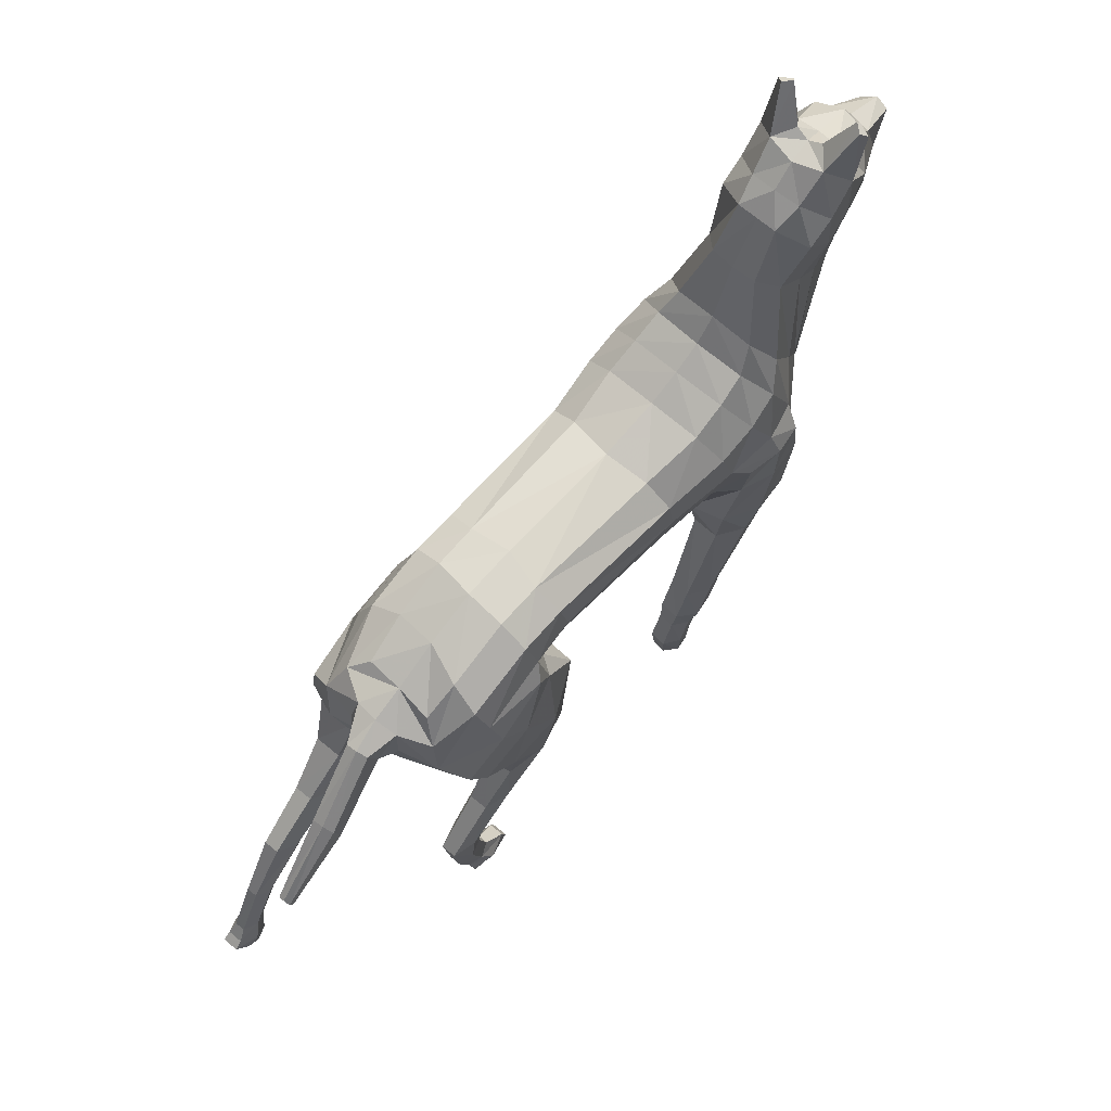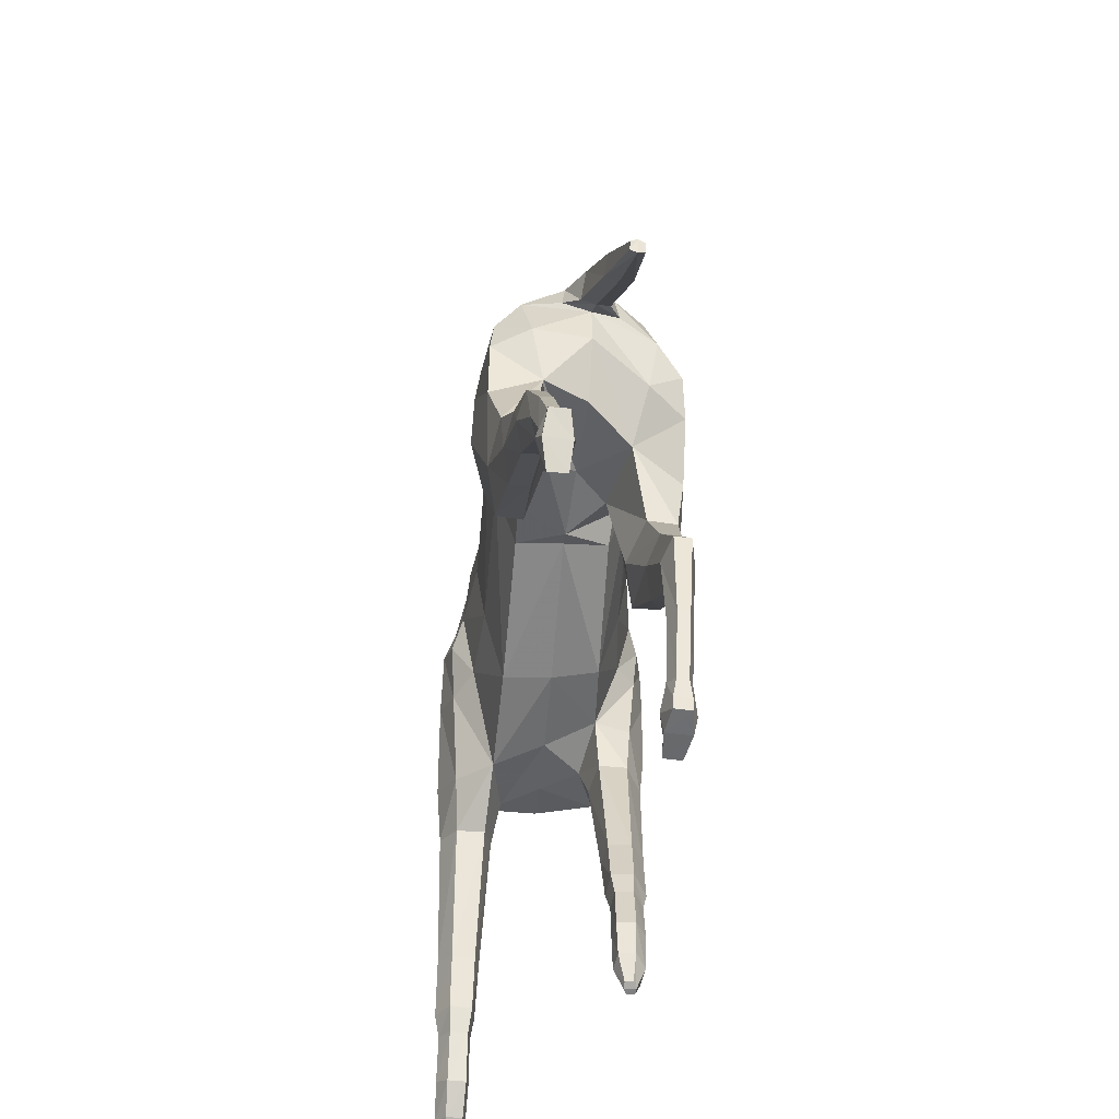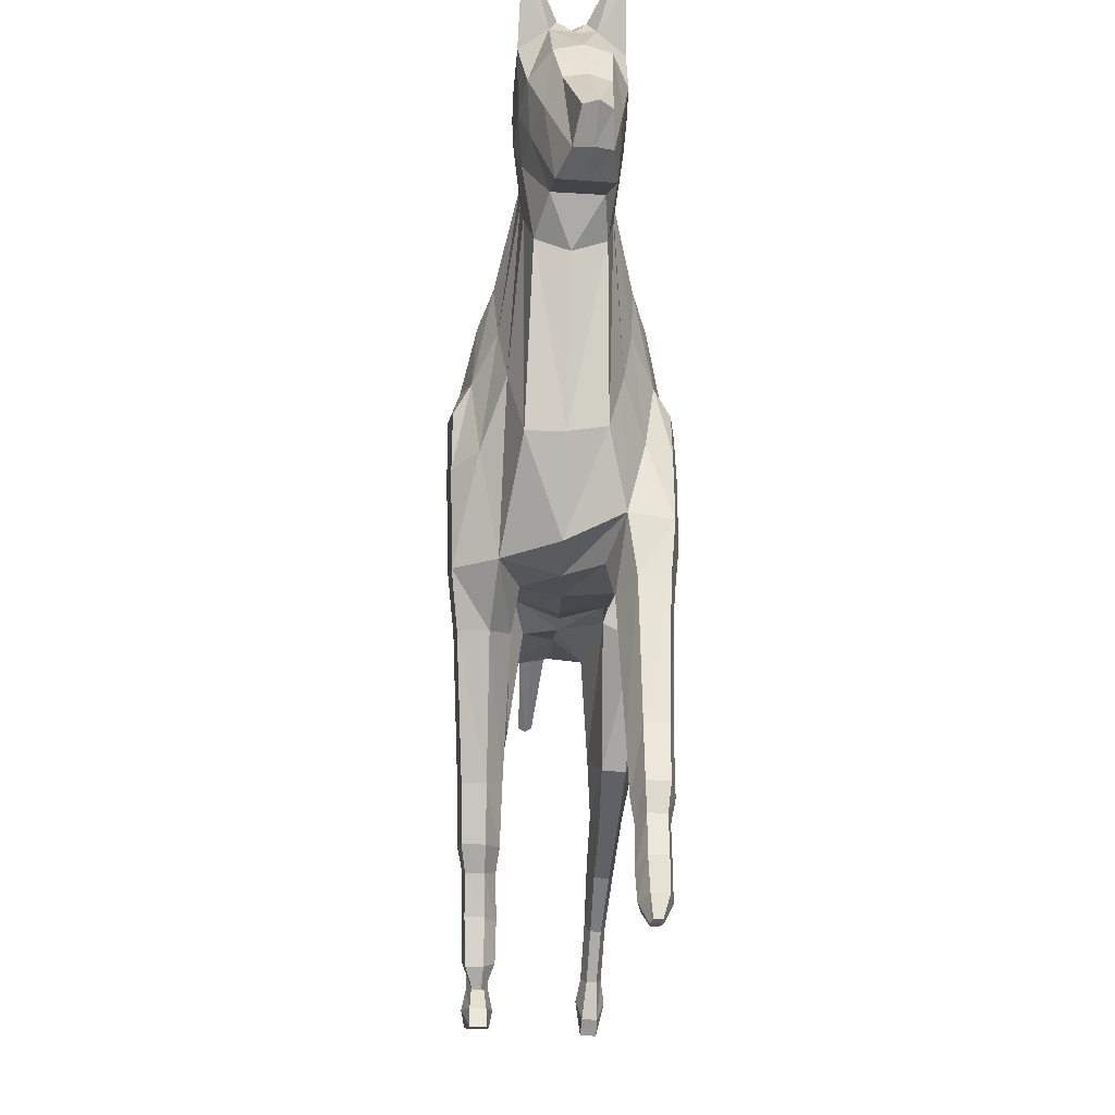
<metadata>
{"format":"obj","ext":"obj","renderer":"f3d","projection":"perspective","resolution":1024,"background":"white","views":[{"elev":71.9,"azim":132.7,"up":"+Y"},{"elev":-48.5,"azim":85.2,"up":"+Y"},{"elev":-17.2,"azim":-90.7,"up":"+Y"}]}
</metadata>
<code>
o Cube_Cube.001
v 3.445 3.563 0.411
v 4.674 3.915 0.3987
v 3.569 5.451 0.3981
v 4.845 5.504 0.3698
v 1.552 3.761 0.4901
v 2.508 5.872 0.4364
v 1.428 4.41 0.3524
v 2.336 6.098 0.3782
v 5.112 3.885 0.4064
v 5.239 5.501 0.3582
v 6.447 3.871 0.3043
v 6.169 5.203 0.2665
v 1.192 5.834 0.3423
v 2.145 6.81 0.2326
v 0.9314 6.101 0.318
v 1.921 7.32 0.2064
v 0.1428 6.425 0.3609
v 1.304 7.763 0.1844
v 3.515 4.828 0.6723
v 4.785 5.006 0.6648
v 2.162 4.991 0.7288
v 1.924 5.34 0.5479
v 5.217 5.013 0.7058
v 6.502 4.783 0.4956
v 1.719 6.363 0.4031
v 1.513 6.748 0.4808
v 0.803 7.231 0.3776
v 2.522 3.404 0.4321
v 3.075 5.579 0.4545
v 2.932 4.81 0.7571
v 0.3354 6.183 0.3668
v 1.487 7.708 0.3007
v 1.046 7.067 0.5049
v 5.286 3.796 0.6993
v 6.437 3.678 0.7411
v 5.34 4.769 0.7957
v 6.46 4.514 0.7094
v 6.631 2.328 0.4054
v 7.068 2.651 0.3992
v 6.64 2.32 0.5743
v 7.076 2.643 0.5681
v 6.67 3.072 0.6436
v 5.979 2.725 0.6355
v 6.658 3.085 0.3949
v 5.952 2.73 0.414
v 7.226 1.975 0.3731
v 7.586 2.253 0.3685
v 7.233 1.969 0.5151
v 7.593 2.246 0.5106
v 7.987 1.094 0.3171
v 8.251 1.185 0.3085
v 7.992 1.091 0.4135
v 8.258 1.18 0.4047
v 7.971 1.692 0.3439
v 7.976 1.687 0.4447
v 7.721 1.539 0.4502
v 7.716 1.543 0.3493
v 8.075 0.7518 0.2737
v 8.343 1.065 0.2755
v 8.086 0.7423 0.4185
v 8.35 1.059 0.4206
v 8.192 0.6088 0.2578
v 8.425 0.9983 0.2649
v 8.199 0.6016 0.4106
v 8.433 0.9928 0.4177
v 1.623 3.726 0.8583
v 2.22 4.777 0.8656
v 2.272 3.44 0.7449
v 2.77 4.588 0.8435
v 1.502 3.241 0.5614
v 2.029 3.052 0.4672
v 1.537 3.232 0.8158
v 2.023 3.056 0.7135
v 1.3 2.061 0.5815
v 1.666 1.918 0.5026
v 1.316 2.057 0.779
v 1.684 1.913 0.7001
v 1.17 1.605 0.5871
v 1.547 1.473 0.5079
v 1.185 1.602 0.7774
v 1.564 1.474 0.6982
v 1.165 1.366 0.5954
v 1.466 1.27 0.5331
v 1.179 1.361 0.7491
v 1.479 1.268 0.6868
v 1.069 1.045 0.5949
v 1.33 0.8701 0.5297
v 1.082 1.041 0.7526
v 1.342 0.8665 0.6874
v 0.8564 0.7338 0.5999
v 1.134 0.6413 0.541
v 0.8687 0.7282 0.7412
v 1.15 0.6369 0.6823
v 0.8392 0.5459 0.6177
v 0.9471 0.5134 0.5954
v 0.8438 0.5452 0.6869
v 0.9517 0.5127 0.6646
v 5.741 3.696 0.2216
v 5.744 5.354 0.3305
v 5.887 4.936 0.698
v 5.859 3.739 0.8412
v 5.901 4.643 0.7818
v 6.846 2.493 0.3279
v 6.861 2.479 0.6294
v 6.327 2.89 0.7198
v 6.303 2.908 0.2905
v 7.403 2.117 0.308
v 7.416 2.104 0.5691
v 8.116 1.144 0.2612
v 8.128 1.137 0.4576
v 7.851 1.611 0.4943
v 7.841 1.62 0.2933
v 8.199 0.9344 0.213
v 8.221 0.9216 0.4899
v 8.312 0.8149 0.2334
v 8.332 0.8067 0.4508
v 1.95 3.469 0.33
v 2.569 4.967 0.8125
v 2.778 5.727 0.4449
v 1.94 3.584 0.8974
v 2.519 4.709 0.9065
v 1.762 3.147 0.399
v 1.783 3.143 0.8513
v 1.482 1.989 0.4606
v 1.503 1.984 0.8159
v 1.349 1.513 0.4797
v 1.372 1.511 0.8153
v 1.316 1.314 0.5105
v 1.333 1.311 0.7759
v 1.194 0.9485 0.5049
v 1.211 0.941 0.7784
v 0.9927 0.6896 0.5132
v 1.016 0.6766 0.7702
v 0.8885 0.5227 0.5911
v 0.8928 0.522 0.6922
v 3.549 5.232 0.6446
v 2.39 5.557 0.6832
v 2.19 5.819 0.5738
v 1.992 6.648 0.3891
v 1.788 7.122 0.469
v 1.192 7.634 0.2641
v 4.828 5.333 0.6216
v 5.238 5.339 0.6191
v 6.314 5.063 0.4099
v 3.037 5.311 0.7122
v 1.347 7.506 0.4987
v 5.814 5.207 0.591
v 2.709 5.433 0.7119
v 4.736 4.524 0.5796
v 5.103 4.557 0.6172
v 6.6 4.333 0.4085
v 3.493 4.281 0.5905
v 1.905 4.431 0.6489
v 1.697 4.903 0.4761
v 1.485 6.129 0.3953
v 1.327 6.497 0.4383
v 0.611 6.894 0.3653
v 2.876 4.19 0.6455
v 0.7837 6.727 0.4535
v 5.284 4.441 0.7639
v 6.486 4.209 0.7388
v 2.021 4.396 0.8686
v 2.609 4.118 0.8073
v 5.866 4.307 0.8241
v 2.297 4.253 0.9136
v 1.72 7.478 0.2524
v 0.6055 6.047 0.3983
v 1.288 6.9 0.4972
v 1.563 7.264 0.4824
v 1.064 6.612 0.4604
v 1.172 8.084 0.3717
v 1.247 8.079 0.4388
v 1.151 8.056 0.3936
v 1.203 8.021 0.4975
v 6.469 5.074 0.1324
v 6.552 4.779 0.1632
v 6.768 4.938 -0.01613
v 6.691 4.648 0.02136
v 7.351 4.371 -0.1298
v 7.284 4.154 -0.1043
v 7.961 3.672 -0.2334
v 7.938 3.593 -0.2249
v 3.497 3.64 -0.411
v 4.64 3.997 -0.3922
v 3.566 5.451 -0.4076
v 4.867 5.525 -0.366
v 1.946 3.509 -0.4896
v 2.475 5.877 -0.4376
v 1.406 4.362 -0.2974
v 2.307 6.102 -0.3636
v 4.844 4.19 -0.4227
v 5.28 5.527 -0.3721
v 5.948 3.719 -0.4527
v 6.191 5.114 -0.3812
v 1.16 5.837 -0.2296
v 2.128 6.812 -0.1946
v 0.8839 6.103 -0.1103
v 1.901 7.322 -0.1566
v 0.07765 6.432 0.1221
v 1.283 7.765 -0.05018
v 3.622 5.52 -0.004681
v 3.516 3.518 -6e-06
v 4.784 5.545 0.002361
v 4.775 3.831 0.002736
v 2.525 5.939 -0.001447
v 1.73 3.585 0.001701
v 2.343 6.174 0.006923
v 1.388 4.352 0.02863
v 5.275 5.545 -0.008119
v 4.931 3.773 -0.002115
v 6.173 5.194 -0.05763
v 6.259 3.863 -0.07298
v 2.154 6.812 0.01839
v 1.133 5.725 0.05797
v 1.911 7.321 0.02526
v 0.9078 6.102 0.105
v 1.314 7.712 0.06523
v 0.05361 6.455 0.2499
v 3.503 4.858 -0.675
v 4.793 5.041 -0.6595
v 2.08 4.989 -0.7177
v 1.883 5.346 -0.5096
v 5.217 5.086 -0.7161
v 6.356 4.567 -0.6366
v 1.687 6.367 -0.3361
v 1.459 6.753 -0.3919
v 0.7385 7.234 -0.08911
v 6.545 4.69 -0.0779
v 0.7072 7.26 0.1553
v 2.927 3.589 -0.4322
v 3.037 5.598 -0.473
v 2.758 3.446 -2.9e-05
v 3.072 5.642 -0.009819
v 2.854 4.911 -0.7636
v 0.2893 6.185 0.05074
v 1.44 7.711 -0.1981
v 0.2811 6.184 0.2152
v 1.527 7.687 0.04535
v 0.94 7.071 -0.2831
v 4.832 4.161 -0.7321
v 5.714 3.562 -0.8869
v 5.302 4.906 -0.8202
v 6.206 4.329 -0.8494
v 5.558 2.327 -0.6046
v 6.05 2.555 -0.6344
v 5.548 2.326 -0.7736
v 6.04 2.553 -0.8034
v 5.724 3.057 -0.8254
v 4.978 2.864 -0.7562
v 5.74 3.063 -0.5767
v 4.975 2.863 -0.5332
v 6.068 1.862 -0.6424
v 6.496 2.017 -0.668
v 6.06 1.86 -0.7846
v 6.488 2.015 -0.8101
v 6.039 0.8358 -0.6543
v 6.295 0.72 -0.6677
v 6.034 0.8349 -0.7507
v 6.29 0.7194 -0.7641
v 6.427 1.286 -0.6781
v 6.421 1.285 -0.779
v 6.133 1.347 -0.7633
v 6.139 1.348 -0.6624
v 5.845 0.5711 -0.618
v 6.272 0.5528 -0.6419
v 5.836 0.5708 -0.7632
v 6.264 0.5517 -0.7871
v 5.799 0.3994 -0.6103
v 6.263 0.4402 -0.6368
v 5.79 0.398 -0.7632
v 6.254 0.4387 -0.7897
v 2.149 3.49 -0.8584
v 2.123 4.762 -0.8624
v 2.827 3.599 -0.745
v 2.684 4.744 -0.8469
v 2.309 3.032 -0.5615
v 2.858 3.141 -0.4673
v 2.344 3.042 -0.8159
v 2.851 3.141 -0.7136
v 2.741 1.916 -0.5816
v 3.129 1.98 -0.5027
v 2.756 1.921 -0.7791
v 3.146 1.985 -0.7002
v 2.864 1.456 -0.5872
v 3.254 1.543 -0.508
v 2.878 1.462 -0.7775
v 3.267 1.553 -0.6983
v 2.989 1.248 -0.5955
v 3.295 1.329 -0.5332
v 3.003 1.252 -0.7492
v 3.306 1.334 -0.6869
v 3.081 0.9247 -0.595
v 3.393 0.9222 -0.5298
v 3.094 0.9283 -0.7527
v 3.405 0.9262 -0.6875
v 3.093 0.5364 -0.6
v 3.37 0.6267 -0.5411
v 3.106 0.5393 -0.7413
v 3.386 0.6325 -0.6824
v 3.192 0.3742 -0.6178
v 3.298 0.4124 -0.5955
v 3.196 0.3763 -0.687
v 3.302 0.4146 -0.6647
v 5.247 3.824 -0.307
v 5.875 5.335 -0.4004
v 5.753 5.386 -0.03252
v 5.866 4.917 -0.7774
v 5.243 3.887 -0.9318
v 5.817 4.659 -0.8717
v 5.808 2.442 -0.545
v 5.791 2.439 -0.8467
v 5.346 2.952 -0.8712
v 5.369 2.956 -0.4415
v 5.542 3.853 -0.03743
v 6.276 1.961 -0.5921
v 6.262 1.959 -0.8534
v 6.172 0.7798 -0.6094
v 6.16 0.7779 -0.8059
v 6.275 1.316 -0.818
v 6.286 1.318 -0.6169
v 6.073 0.5754 -0.5676
v 6.056 0.5743 -0.845
v 6.043 0.4168 -0.5959
v 6.029 0.4159 -0.8137
v 2.447 3.431 -0.3301
v 2.198 3.45 -3.5e-05
v 2.779 5.793 -0.009133
v 2.425 5.034 -0.8178
v 2.733 5.74 -0.4621
v 2.49 3.548 -0.8975
v 2.386 4.785 -0.9084
v 2.581 3.085 -0.3991
v 2.6 3.093 -0.8514
v 2.934 1.947 -0.4607
v 2.954 1.954 -0.816
v 3.065 1.471 -0.4798
v 3.086 1.481 -0.8154
v 3.145 1.285 -0.5106
v 3.16 1.292 -0.776
v 3.238 0.9112 -0.505
v 3.256 0.9139 -0.7785
v 3.228 0.5819 -0.5133
v 3.255 0.5845 -0.7703
v 3.245 0.3849 -0.5912
v 3.249 0.3869 -0.6923
v 3.54 5.24 -0.6521
v 2.309 5.568 -0.6783
v 2.146 5.825 -0.5504
v 1.963 6.652 -0.3401
v 1.742 7.127 -0.4047
v 1.16 7.636 -0.1145
v 4.844 5.36 -0.6167
v 5.274 5.386 -0.6311
v 6.296 4.887 -0.5357
v 6.48 5.078 -0.07319
v 1.147 7.603 0.08417
v 2.967 5.358 -0.7268
v 1.254 7.51 -0.3632
v 5.915 5.18 -0.6619
v 2.609 5.465 -0.7244
v 4.732 4.568 -0.5747
v 5.06 4.68 -0.6209
v 6.286 4.098 -0.5648
v 6.549 4.328 -0.0824
v 0.5491 6.926 0.1802
v 3.496 4.322 -0.5905
v 1.894 4.374 -0.6438
v 1.663 4.904 -0.4313
v 1.451 6.133 -0.3111
v 1.273 6.501 -0.3263
v 0.5554 6.902 -0.01515
v 2.908 4.319 -0.6455
v 0.6957 6.731 -0.1572
v 5.157 4.658 -0.7874
v 6.042 3.998 -0.8824
v 2.082 4.277 -0.8686
v 2.724 4.31 -0.8074
v 5.568 4.377 -0.9112
v 2.412 4.302 -0.9137
v 1.681 7.481 -0.193
v 0.5415 6.049 -0.07269
v 0.5735 6.048 0.1634
v 1.724 7.52 0.02747
v 1.204 6.917 -0.3531
v 1.503 7.269 -0.3942
v 0.9753 6.616 -0.2609
v 1.12 8.087 -0.2069
v 1.181 8.083 -0.2865
v 1.095 8.059 -0.2248
v 1.126 8.026 -0.3363
v 6.448 5.005 -0.2756
v 6.486 4.712 -0.3148
v 6.679 4.613 -0.1045
v 6.761 4.971 -0.1188
v 6.731 4.938 -0.2174
v 6.645 4.648 -0.225
v 7.279 4.113 -0.2244
v 7.341 4.39 -0.2321
v 7.315 4.371 -0.3311
v 7.258 4.154 -0.3418
v 7.936 3.561 -0.2881
v 7.958 3.706 -0.2903
v 7.95 3.672 -0.3465
v 7.926 3.593 -0.3506
f 326 117 5 206
f 149 152 1 2
f 206 5 7 208
f 148 119 6 137
f 208 7 13 214
f 137 6 8 138
f 149 2 9 150
f 203 4 10 209
f 364 151 11 212
f 100 23 36 102
f 306 99 12 211
f 214 13 15 216
f 138 8 14 139
f 237 31 17 218
f 139 14 16 140
f 141 146 174 173
f 2 204 210 9
f 1 202 204 2
f 4 203 201 3
f 119 327 205 6
f 6 205 207 8
f 105 43 40 104
f 8 207 213 14
f 14 213 215 16
f 157 365 218 17
f 32 238 217 18
f 142 136 19 20
f 158 30 69 163
f 153 21 22 154
f 142 20 23 143
f 175 144 24 176
f 147 100 24 144
f 154 22 25 155
f 155 25 26 156
f 159 33 27 157
f 141 356 229 27
f 202 1 28 232
f 136 3 29 145
f 3 201 233 29
f 152 19 30 158
f 382 167 31 237
f 169 166 32 146
f 166 383 238 32
f 170 168 33 159
f 164 101 35 161
f 11 35 42 44
f 151 24 37 161
f 150 9 34 160
f 39 41 49 47
f 98 11 44 106
f 101 34 43 105
f 34 9 45 43
f 106 44 39 103
f 98 9 210 314
f 43 45 38 40
f 44 42 41 39
f 54 55 53 51
f 40 38 46 48
f 104 40 48 108
f 103 39 47 107
f 51 53 61 59
f 56 57 50 52
f 111 56 52 110
f 112 54 51 109
f 47 49 55 54
f 48 46 57 56
f 108 48 56 111
f 107 47 54 112
f 59 61 65 63
f 52 50 58 60
f 110 52 60 114
f 109 51 59 113
f 115 63 65 116
f 60 58 62 64
f 114 60 64 116
f 113 59 63 115
f 165 121 67 162
f 118 21 67 121
f 153 5 66 162
f 66 5 70 72
f 72 70 74 76
f 28 68 73 71
f 120 66 72 123
f 117 28 71 122
f 76 74 78 80
f 71 73 77 75
f 123 72 76 125
f 122 71 75 124
f 80 78 82 84
f 75 77 81 79
f 125 76 80 127
f 124 75 79 126
f 84 82 86 88
f 79 81 85 83
f 127 80 84 129
f 126 79 83 128
f 88 86 90 92
f 83 85 89 87
f 129 84 88 131
f 128 83 87 130
f 92 90 94 96
f 87 89 93 91
f 131 88 92 133
f 130 87 91 132
f 134 95 97 135
f 91 93 97 95
f 133 92 96 135
f 132 91 95 134
f 24 100 102 37
f 209 10 99 306
f 42 105 104 41
f 143 23 100 147
f 160 34 101 164
f 9 98 106 45
f 35 101 105 42
f 45 106 103 38
f 11 98 314 212
f 41 104 108 49
f 38 103 107 46
f 55 111 110 53
f 57 112 109 50
f 49 108 111 55
f 46 107 112 57
f 53 110 114 61
f 50 109 113 58
f 62 115 116 64
f 61 114 116 65
f 58 113 115 62
f 232 28 117 326
f 145 29 119 148
f 29 233 327 119
f 163 69 121 165
f 30 118 121 69
f 68 120 123 73
f 5 117 122 70
f 73 123 125 77
f 70 122 124 74
f 77 125 127 81
f 74 124 126 78
f 81 127 129 85
f 78 126 128 82
f 85 129 131 89
f 82 128 130 86
f 89 131 133 93
f 86 130 132 90
f 94 134 135 96
f 93 133 135 97
f 90 132 134 94
f 118 148 137 21
f 21 137 138 22
f 22 138 139 25
f 25 139 140 26
f 33 146 141 27
f 4 3 136 142
f 4 142 143 10
f 211 12 144 175 355
f 99 147 144 12
f 18 217 356 141
f 19 136 145 30
f 168 169 146 33
f 10 143 147 99
f 30 145 148 118
f 20 19 152 149
f 20 149 150 23
f 228 176 24 151 364
f 27 229 365 157
f 28 158 163 68
f 5 153 154 7
f 7 154 155 13
f 13 155 156 15
f 31 159 157 17
f 1 152 158 28
f 167 170 159 31
f 102 164 161 37
f 11 151 161 35
f 23 150 160 36
f 120 165 162 66
f 21 153 162 67
f 36 160 164 102
f 68 163 165 120
f 216 15 167 382
f 140 16 166 169
f 16 215 383 166
f 156 26 168 170
f 26 140 169 168
f 15 156 170 167
f 174 172 171 173
f 146 32 172 174
f 32 18 171 172
f 18 141 173 171
f 175 176 178 177
f 177 178 180 179
f 355 175 177 394
f 176 228 393 178
f 179 180 182 181
f 394 177 179 398
f 178 393 397 180
f 402 181 182 401
f 398 179 181 402
f 180 397 401 182
f 326 206 187 325
f 361 184 183 366
f 206 208 189 187
f 360 347 188 329
f 208 214 195 189
f 347 348 190 188
f 361 362 191 184
f 203 209 192 186
f 364 212 193 363
f 307 309 242 223
f 306 211 194 305
f 214 216 197 195
f 348 349 196 190
f 237 218 199 235
f 349 350 198 196
f 351 389 390 358
f 184 191 210 204
f 183 184 204 202
f 186 185 201 203
f 329 188 205 327
f 188 190 207 205
f 312 311 246 249
f 190 196 213 207
f 196 198 215 213
f 371 199 218 365
f 236 200 217 238
f 352 220 219 346
f 372 377 275 234
f 367 368 222 221
f 352 353 223 220
f 391 392 224 354
f 359 354 224 307
f 368 369 225 222
f 369 370 226 225
f 373 371 227 239
f 351 227 229 356
f 202 232 230 183
f 346 357 231 185
f 185 231 233 201
f 366 372 234 219
f 382 237 235 381
f 385 358 236 380
f 380 236 238 383
f 386 373 239 384
f 378 375 241 308
f 193 250 248 241
f 363 375 243 224
f 362 374 240 191
f 245 253 255 247
f 304 313 250 193
f 308 312 249 240
f 240 249 251 191
f 313 310 245 250
f 304 314 210 191
f 249 246 244 251
f 250 245 247 248
f 260 257 259 261
f 246 254 252 244
f 311 316 254 246
f 310 315 253 245
f 257 265 267 259
f 262 258 256 263
f 319 318 258 262
f 320 317 257 260
f 253 260 261 255
f 254 262 263 252
f 316 319 262 254
f 315 320 260 253
f 265 269 271 267
f 258 266 264 256
f 318 322 266 258
f 317 321 265 257
f 323 324 271 269
f 266 270 268 264
f 322 324 270 266
f 321 323 269 265
f 379 376 273 331
f 328 331 273 221
f 367 376 272 187
f 272 278 276 187
f 278 282 280 276
f 230 277 279 274
f 330 333 278 272
f 325 332 277 230
f 282 286 284 280
f 277 281 283 279
f 333 335 282 278
f 332 334 281 277
f 286 290 288 284
f 281 285 287 283
f 335 337 286 282
f 334 336 285 281
f 290 294 292 288
f 285 289 291 287
f 337 339 290 286
f 336 338 289 285
f 294 298 296 292
f 289 293 295 291
f 339 341 294 290
f 338 340 293 289
f 298 302 300 296
f 293 297 299 295
f 341 343 298 294
f 340 342 297 293
f 344 345 303 301
f 297 301 303 299
f 343 345 302 298
f 342 344 301 297
f 224 243 309 307
f 209 306 305 192
f 248 247 311 312
f 353 359 307 223
f 374 378 308 240
f 191 251 313 304
f 241 248 312 308
f 251 244 310 313
f 193 212 314 304
f 247 255 316 311
f 244 252 315 310
f 261 259 318 319
f 263 256 317 320
f 255 261 319 316
f 252 263 320 315
f 259 267 322 318
f 256 264 321 317
f 268 270 324 323
f 267 271 324 322
f 264 268 323 321
f 232 326 325 230
f 357 360 329 231
f 231 329 327 233
f 377 379 331 275
f 234 275 331 328
f 274 279 333 330
f 187 276 332 325
f 279 283 335 333
f 276 280 334 332
f 283 287 337 335
f 280 284 336 334
f 287 291 339 337
f 284 288 338 336
f 291 295 341 339
f 288 292 340 338
f 295 299 343 341
f 292 296 342 340
f 300 302 345 344
f 299 303 345 343
f 296 300 344 342
f 328 221 347 360
f 221 222 348 347
f 222 225 349 348
f 225 226 350 349
f 239 227 351 358
f 186 352 346 185
f 186 192 353 352
f 211 355 391 354 194
f 305 194 354 359
f 200 351 356 217
f 219 234 357 346
f 384 239 358 385
f 192 305 359 353
f 234 328 360 357
f 220 361 366 219
f 220 223 362 361
f 228 364 363 224 392
f 227 371 365 229
f 230 274 377 372
f 187 189 368 367
f 189 195 369 368
f 195 197 370 369
f 235 199 371 373
f 183 230 372 366
f 381 235 373 386
f 309 243 375 378
f 193 241 375 363
f 223 242 374 362
f 330 272 376 379
f 221 273 376 367
f 242 309 378 374
f 274 330 379 377
f 216 382 381 197
f 350 385 380 198
f 198 380 383 215
f 370 386 384 226
f 226 384 385 350
f 197 381 386 370
f 390 389 387 388
f 358 390 388 236
f 236 388 387 200
f 200 387 389 351
f 391 395 396 392
f 395 399 400 396
f 355 394 395 391
f 392 396 393 228
f 399 403 404 400
f 394 398 399 395
f 396 400 397 393
f 402 401 404 403
f 398 402 403 399
f 400 404 401 397

</code>
